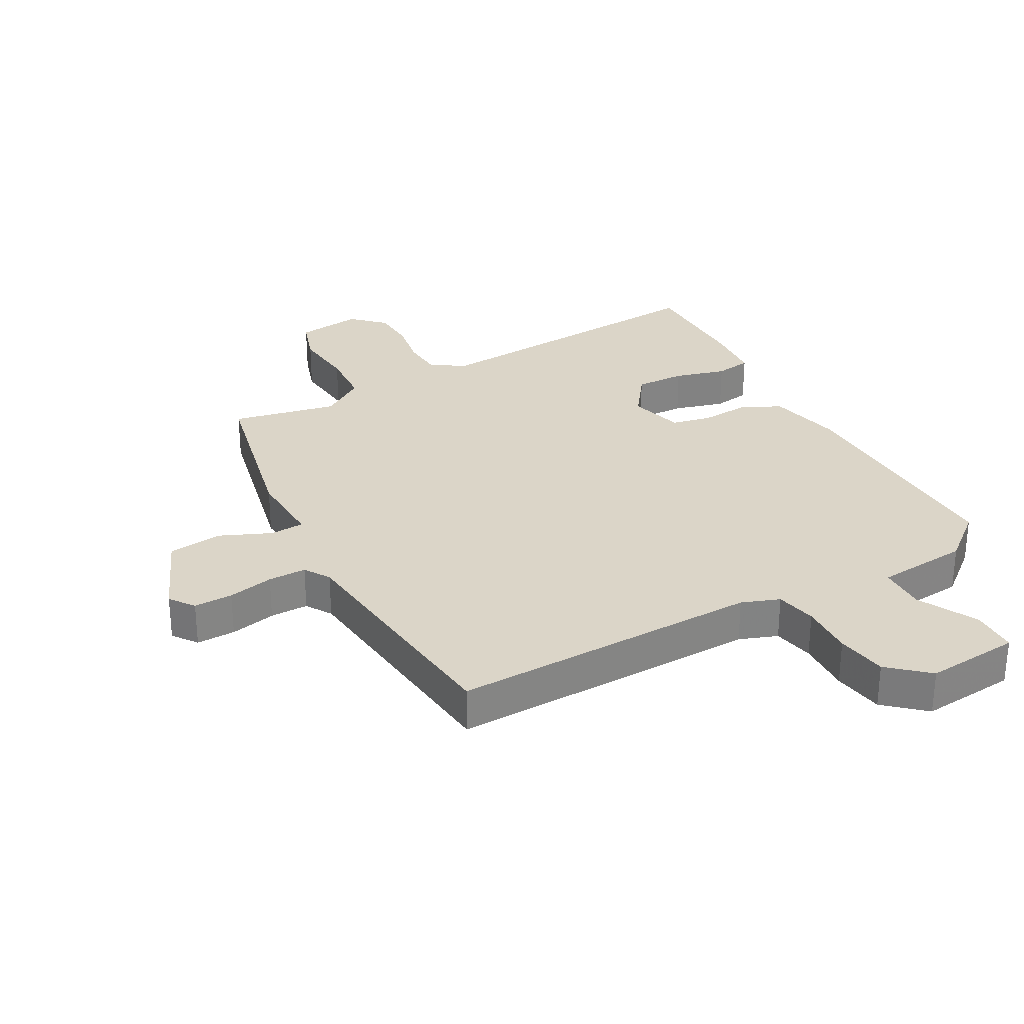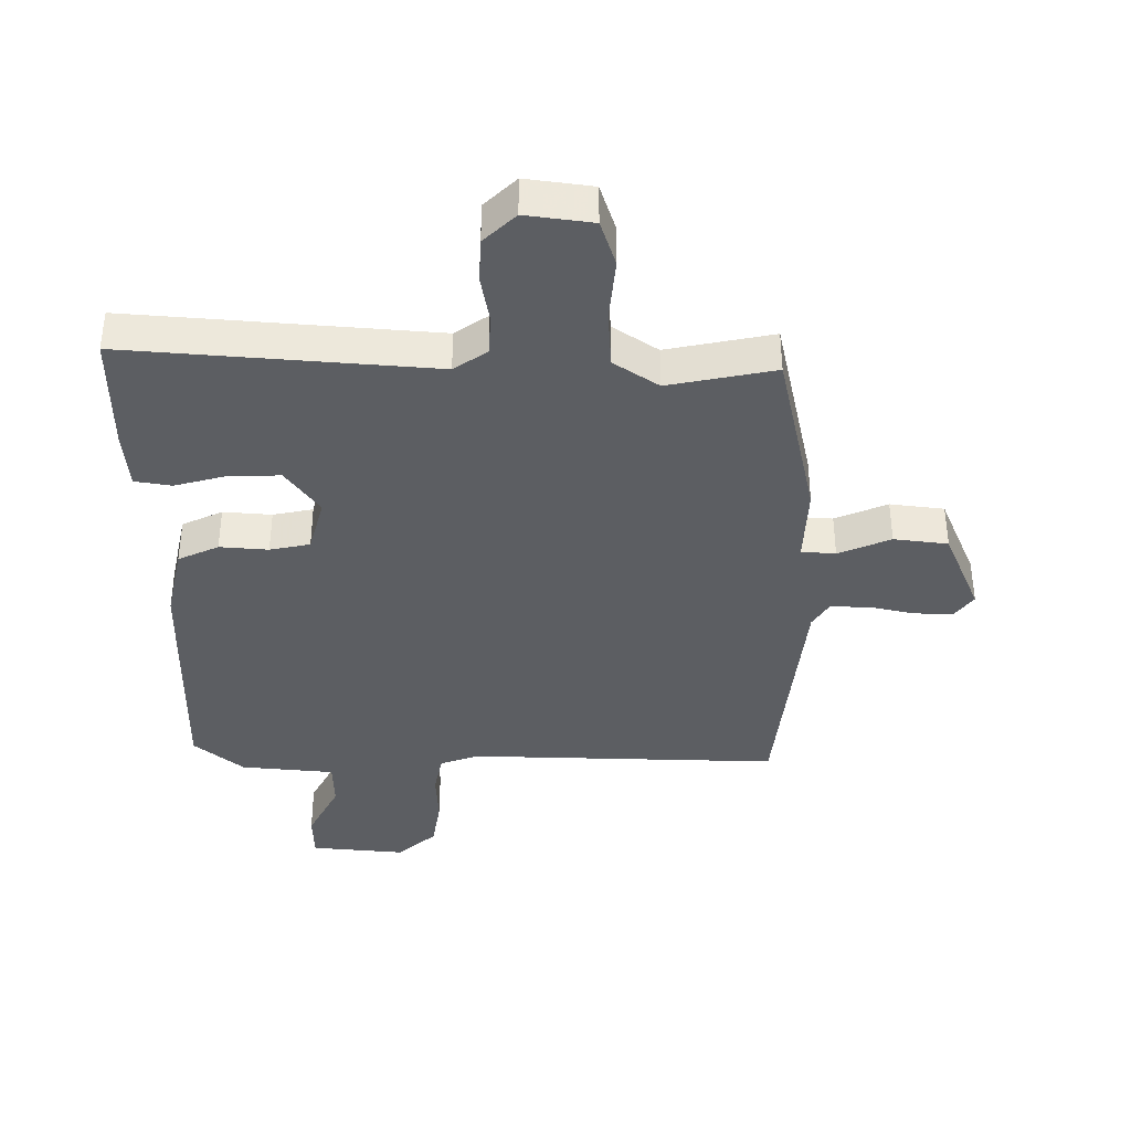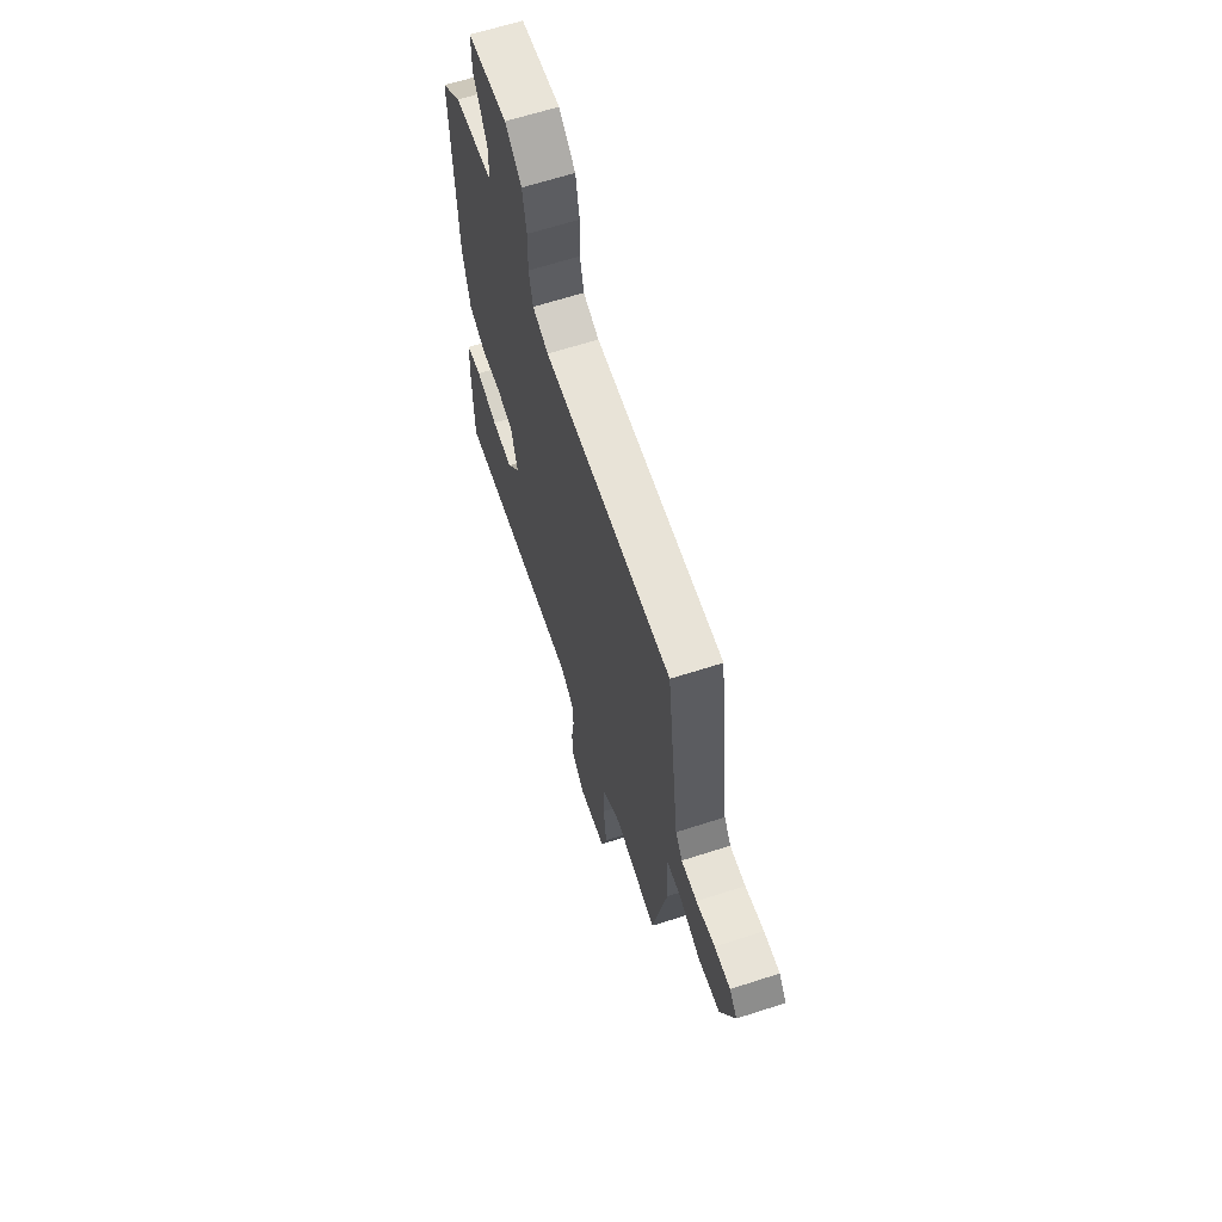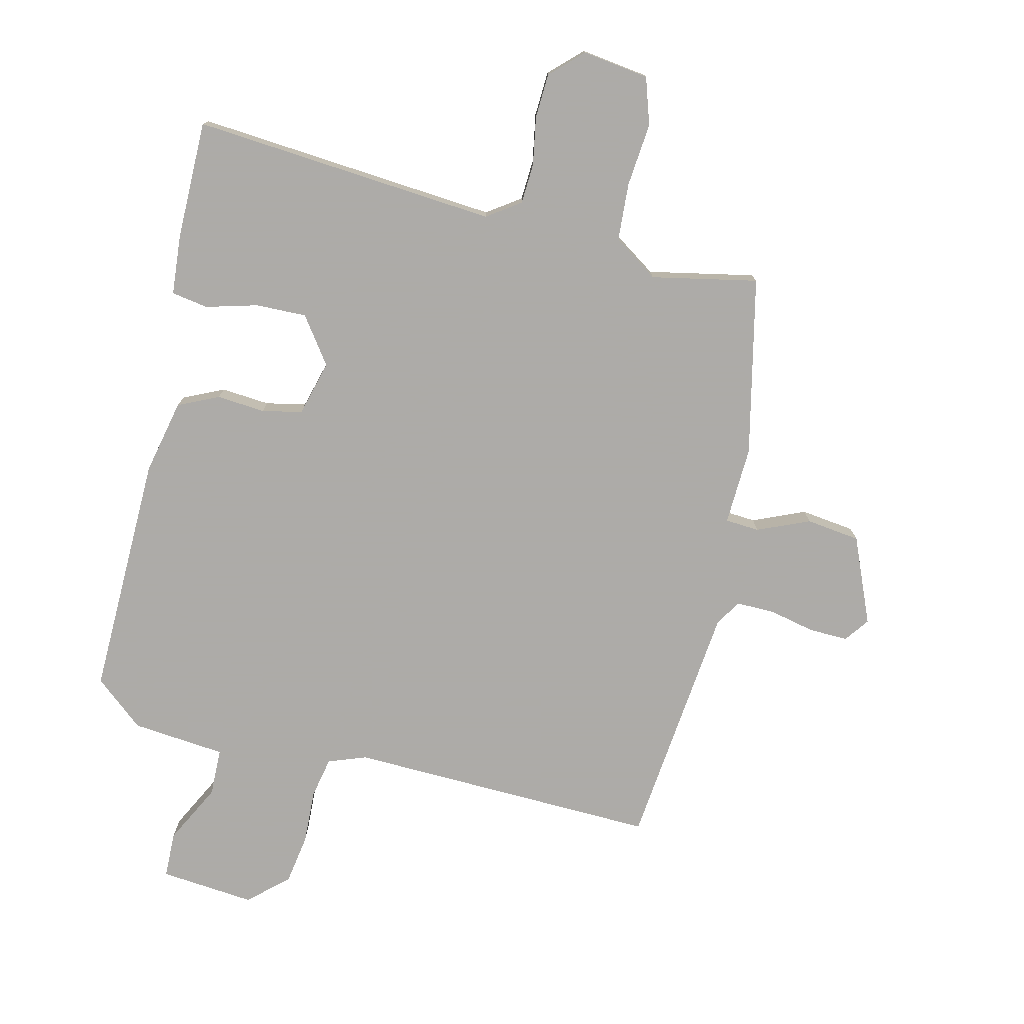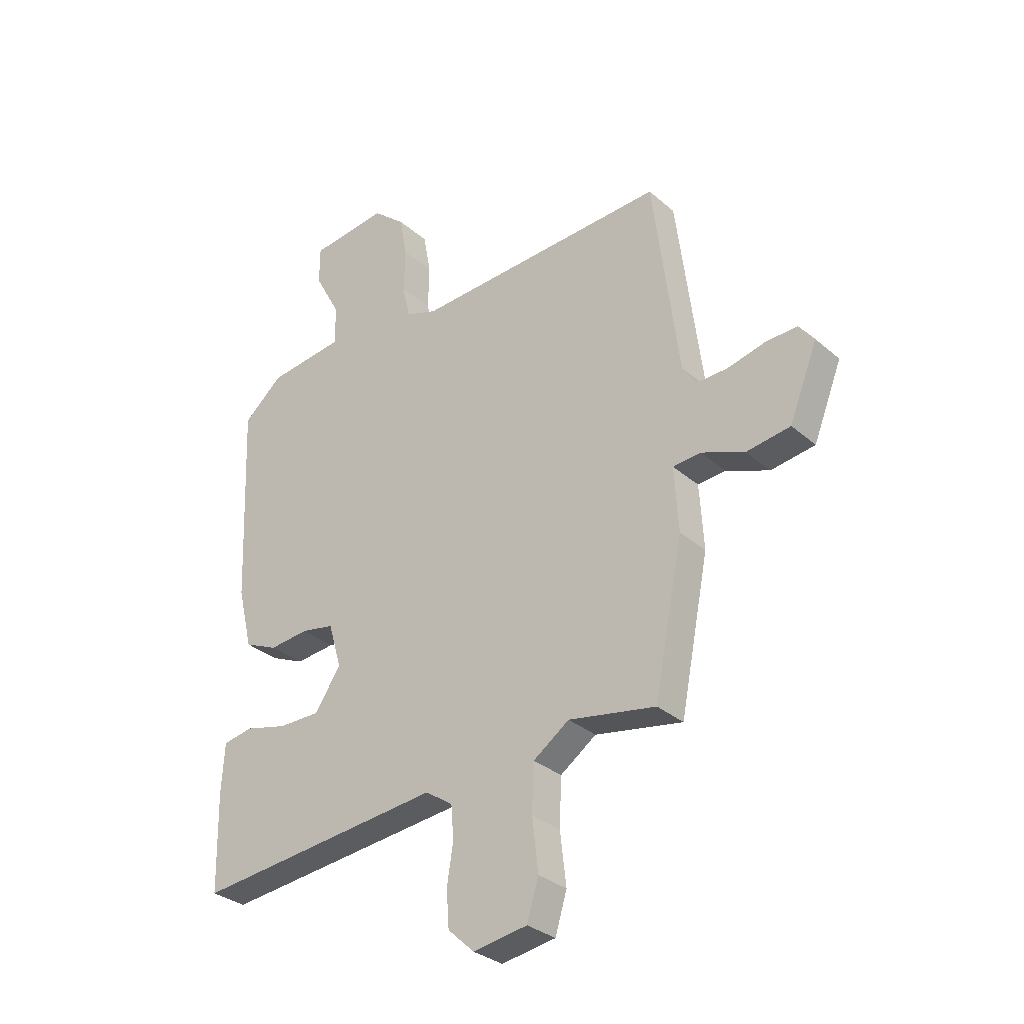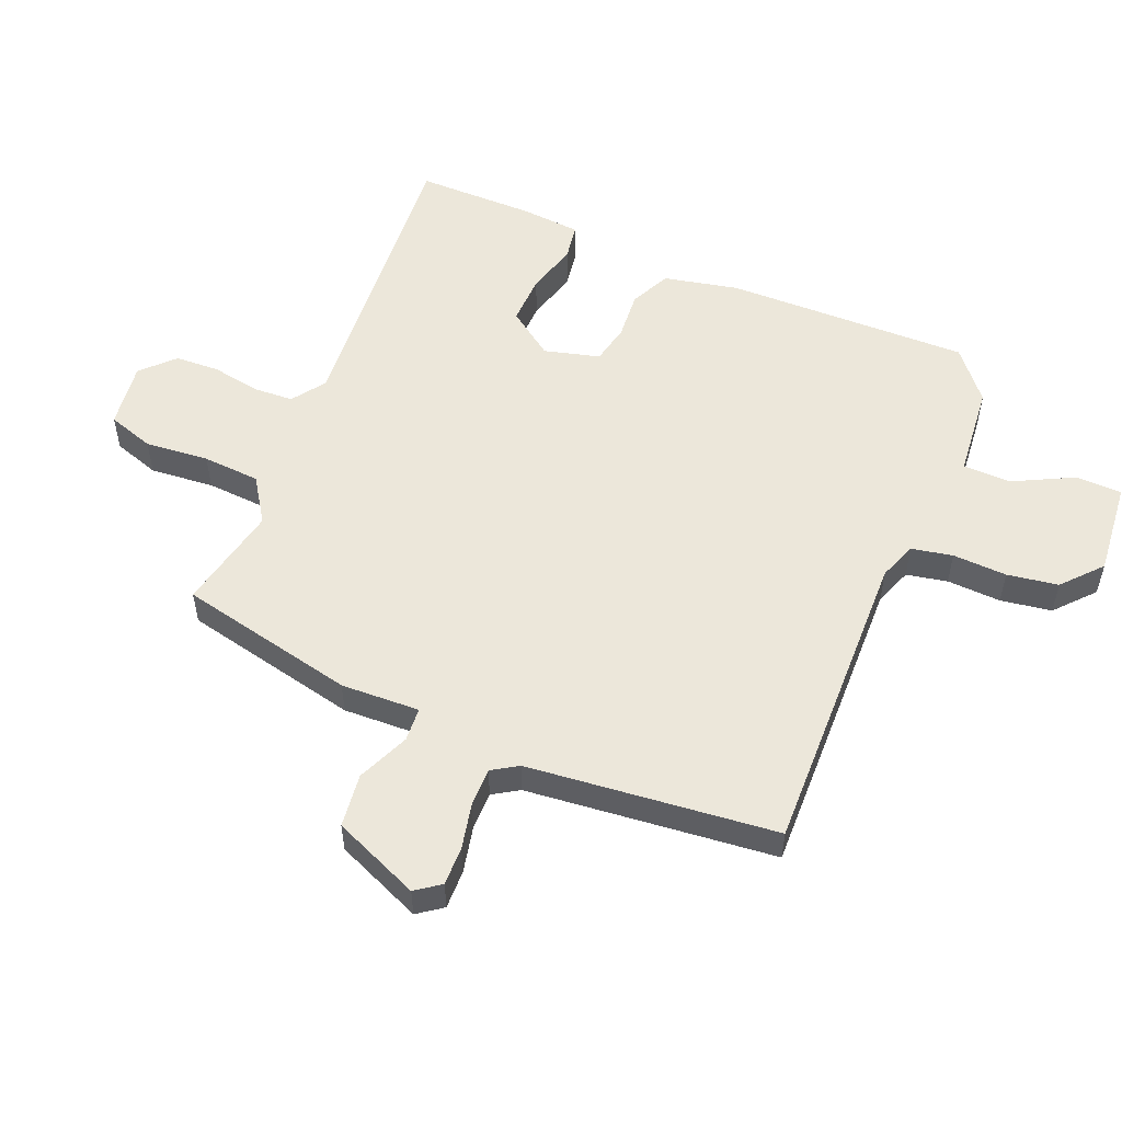
<metadata>
{"format":"obj","ext":"obj","renderer":"f3d","projection":"perspective","resolution":1024,"background":"white","views":[{"elev":29.5,"azim":-27.4,"up":"+Y"},{"elev":-38.2,"azim":-179.0,"up":"+Y"},{"elev":64.5,"azim":-108.0,"up":"+Z"},{"elev":-76.5,"azim":167.8,"up":"+Y"},{"elev":-31.3,"azim":-140.6,"up":"+Z"},{"elev":53.7,"azim":-66.0,"up":"+Y"}]}
</metadata>
<code>
v 0.489 0.07 -0.558
v -0.003 0.07 -0.507
v -0.057 0.07 -0.543
v -0.062 0.07 -0.608
v -0.05 0.07 -0.686
v -0.055 0.07 -0.758
v -0.107 0.07 -0.806
v -0.214 0.07 -0.789
v -0.237 0.07 -0.713
v -0.225 0.07 -0.61
v -0.229 0.07 -0.517
v -0.3 0.07 -0.467
v -0.472 0.07 -0.498
v -0.529 0.07 -0.209
v -0.521 0.07 -0.082
v -0.576 0.07 -0.077
v -0.661 0.07 -0.111
v -0.748 0.07 -0.098
v -0.804 0.07 0.043
v -0.774 0.07 0.082
v -0.711 0.07 0.079
v -0.637 0.07 0.061
v -0.575 0.07 0.059
v -0.548 0.07 0.1
v -0.497 0.07 0.5
v 0.006 0.07 0.475
v 0.068 0.07 0.496
v 0.083 0.07 0.562
v 0.081 0.07 0.65
v 0.096 0.07 0.732
v 0.16 0.07 0.786
v 0.313 0.07 0.768
v 0.313 0.07 0.693
v 0.261 0.07 0.597
v 0.261 0.07 0.52
v 0.412 0.07 0.502
v 0.49 0.07 0.434
v 0.474 0.07 0.039
v 0.445 0.07 -0.081
v 0.379 0.07 -0.11
v 0.301 0.07 -0.102
v 0.236 0.07 -0.114
v 0.21 0.07 -0.203
v 0.262 0.07 -0.279
v 0.344 0.07 -0.279
v 0.428 0.07 -0.258
v 0.487 0.07 -0.269
v 0.493 0.07 -0.365
v 0.489 0 -0.558
v -0.003 0 -0.507
v -0.057 0 -0.543
v -0.062 0 -0.608
v -0.05 0 -0.686
v -0.055 0 -0.758
v -0.107 0 -0.806
v -0.214 0 -0.789
v -0.237 0 -0.713
v -0.225 0 -0.61
v -0.229 0 -0.517
v -0.3 0 -0.467
v -0.472 0 -0.498
v -0.529 0 -0.209
v -0.521 0 -0.082
v -0.576 0 -0.077
v -0.661 0 -0.111
v -0.748 0 -0.098
v -0.804 0 0.043
v -0.774 0 0.082
v -0.711 0 0.079
v -0.637 0 0.061
v -0.575 0 0.059
v -0.548 0 0.1
v -0.497 0 0.5
v 0.006 0 0.475
v 0.068 0 0.496
v 0.083 0 0.562
v 0.081 0 0.65
v 0.096 0 0.732
v 0.16 0 0.786
v 0.313 0 0.768
v 0.313 0 0.693
v 0.261 0 0.597
v 0.261 0 0.52
v 0.412 0 0.502
v 0.49 0 0.434
v 0.474 0 0.039
v 0.445 0 -0.081
v 0.379 0 -0.11
v 0.301 0 -0.102
v 0.236 0 -0.114
v 0.21 0 -0.203
v 0.262 0 -0.279
v 0.344 0 -0.279
v 0.428 0 -0.258
v 0.487 0 -0.269
v 0.493 0 -0.365
f 48 1 2
f 47 48 2
f 46 47 2
f 45 46 2
f 44 45 2
f 43 44 2 3
f 42 43 3
f 39 40 41
f 38 39 41
f 37 38 41
f 36 37 41
f 35 36 41
f 35 41 42
f 34 35 42 3
f 32 33 34
f 31 32 34
f 30 31 34
f 29 30 34
f 28 29 34
f 27 28 34 3
f 24 25 26
f 26 27 3
f 24 26 3
f 23 24 3
f 20 21 22
f 19 20 22
f 18 19 22
f 17 18 22
f 16 17 22
f 15 16 22 23
f 12 13 14 15
f 23 3 4
f 15 23 4
f 12 15 4
f 11 12 4
f 8 9 10
f 7 8 10
f 6 7 10
f 5 6 10
f 4 5 10
f 4 10 11
f 50 49 96
f 50 96 95
f 50 95 94
f 50 94 93
f 50 93 92
f 51 50 92 91
f 51 91 90
f 89 88 87
f 89 87 86
f 89 86 85
f 89 85 84
f 89 84 83
f 90 89 83
f 51 90 83 82
f 82 81 80
f 82 80 79
f 82 79 78
f 82 78 77
f 82 77 76
f 51 82 76 75
f 74 73 72
f 51 75 74
f 51 74 72
f 51 72 71
f 70 69 68
f 70 68 67
f 70 67 66
f 70 66 65
f 70 65 64
f 71 70 64 63
f 63 62 61 60
f 52 51 71
f 52 71 63
f 52 63 60
f 52 60 59
f 58 57 56
f 58 56 55
f 58 55 54
f 58 54 53
f 58 53 52
f 59 58 52
f 1 49 50 2
f 2 50 51 3
f 3 51 52 4
f 4 52 53 5
f 5 53 54 6
f 6 54 55 7
f 7 55 56 8
f 8 56 57 9
f 9 57 58 10
f 10 58 59 11
f 11 59 60 12
f 12 60 61 13
f 13 61 62 14
f 14 62 63 15
f 15 63 64 16
f 16 64 65 17
f 17 65 66 18
f 18 66 67 19
f 19 67 68 20
f 20 68 69 21
f 21 69 70 22
f 22 70 71 23
f 23 71 72 24
f 24 72 73 25
f 25 73 74 26
f 26 74 75 27
f 27 75 76 28
f 28 76 77 29
f 29 77 78 30
f 30 78 79 31
f 31 79 80 32
f 32 80 81 33
f 33 81 82 34
f 34 82 83 35
f 35 83 84 36
f 36 84 85 37
f 37 85 86 38
f 38 86 87 39
f 39 87 88 40
f 40 88 89 41
f 41 89 90 42
f 42 90 91 43
f 43 91 92 44
f 44 92 93 45
f 45 93 94 46
f 46 94 95 47
f 47 95 96 48
f 48 96 49 1

</code>
